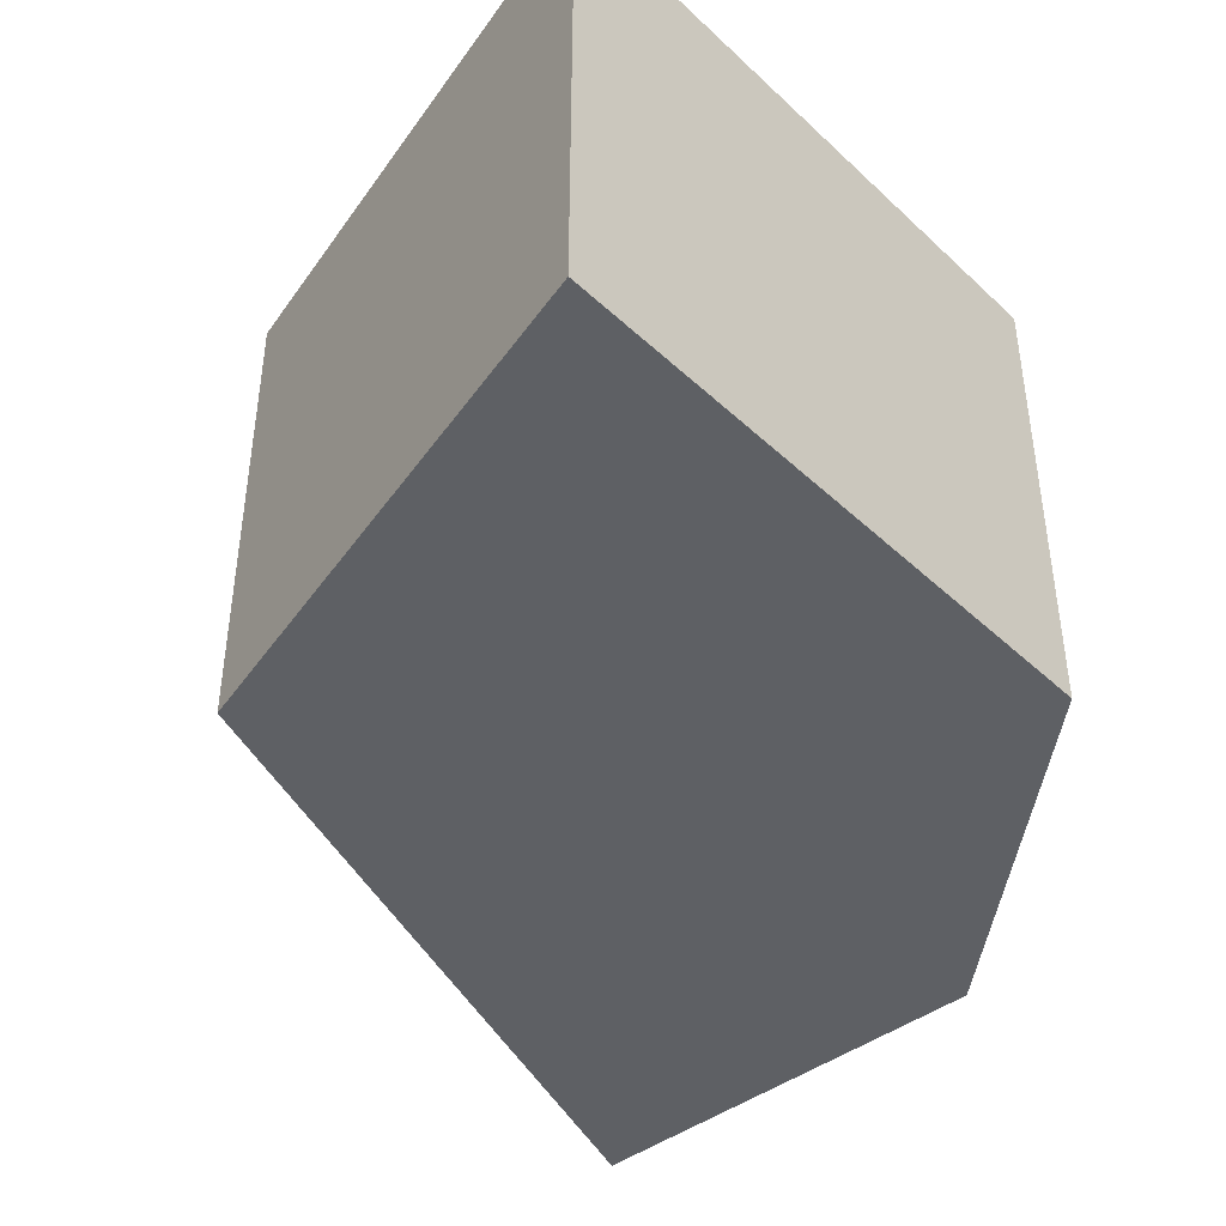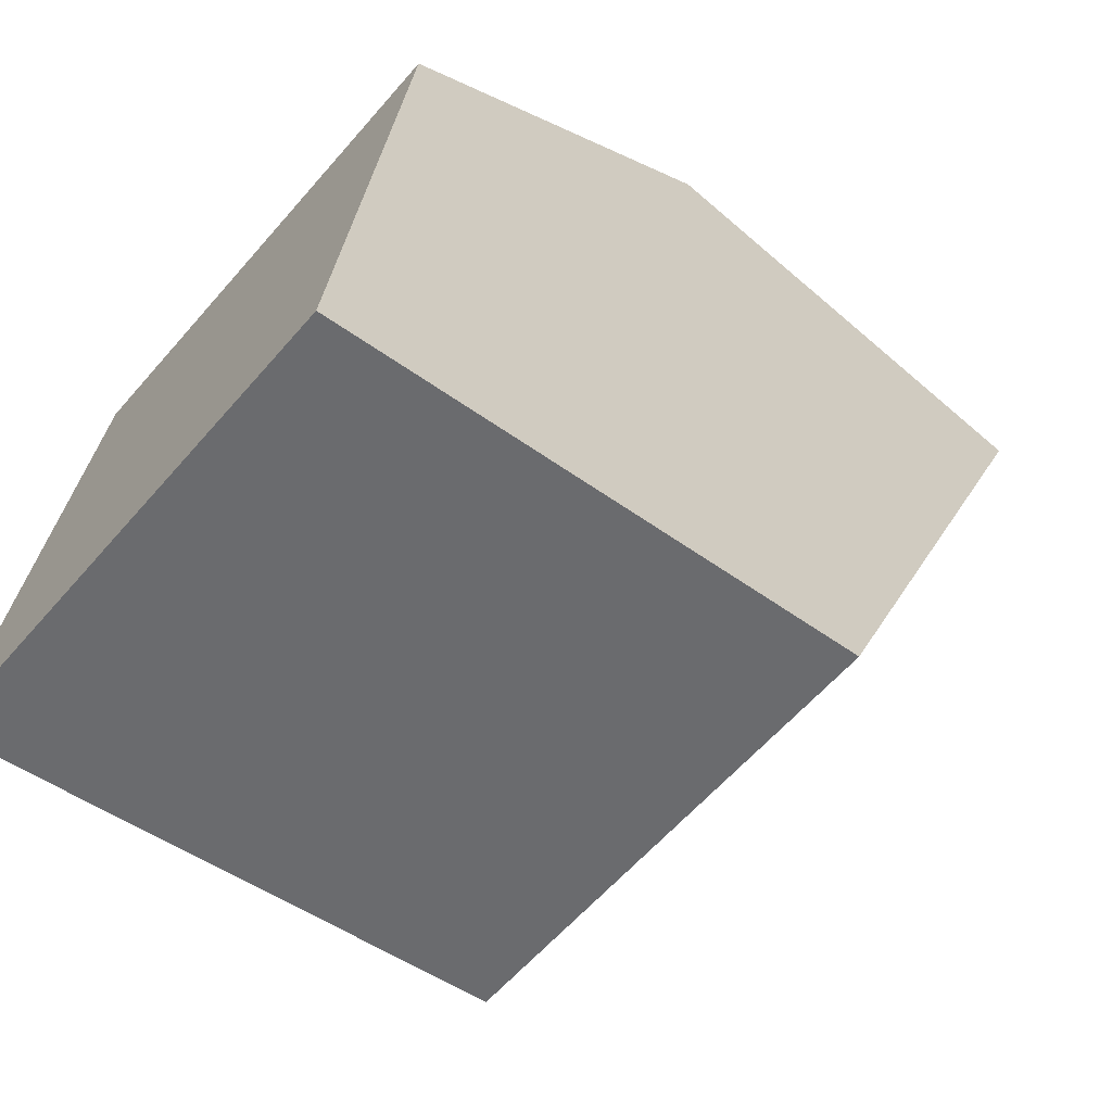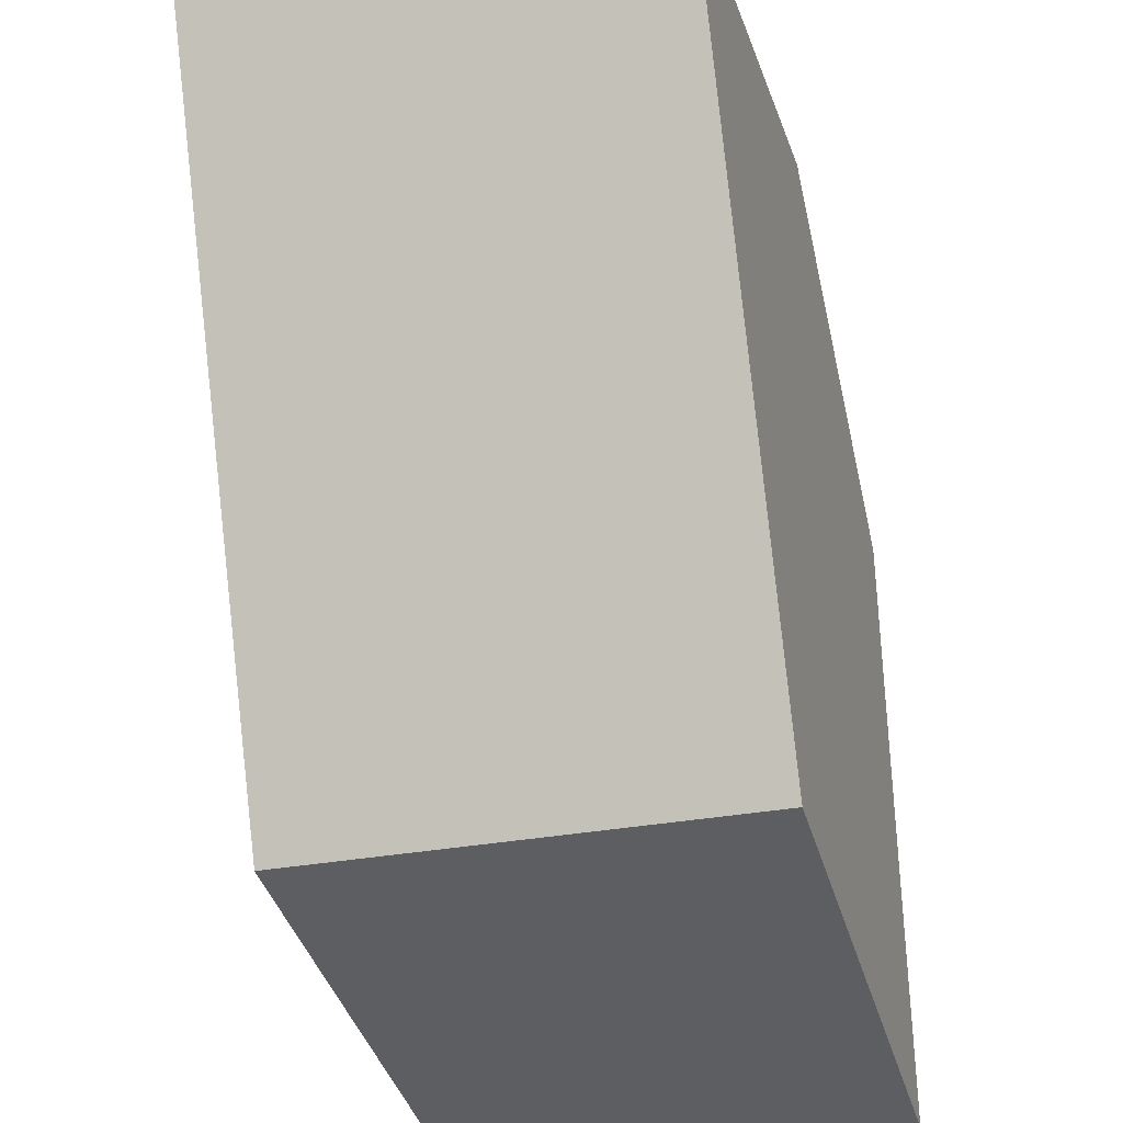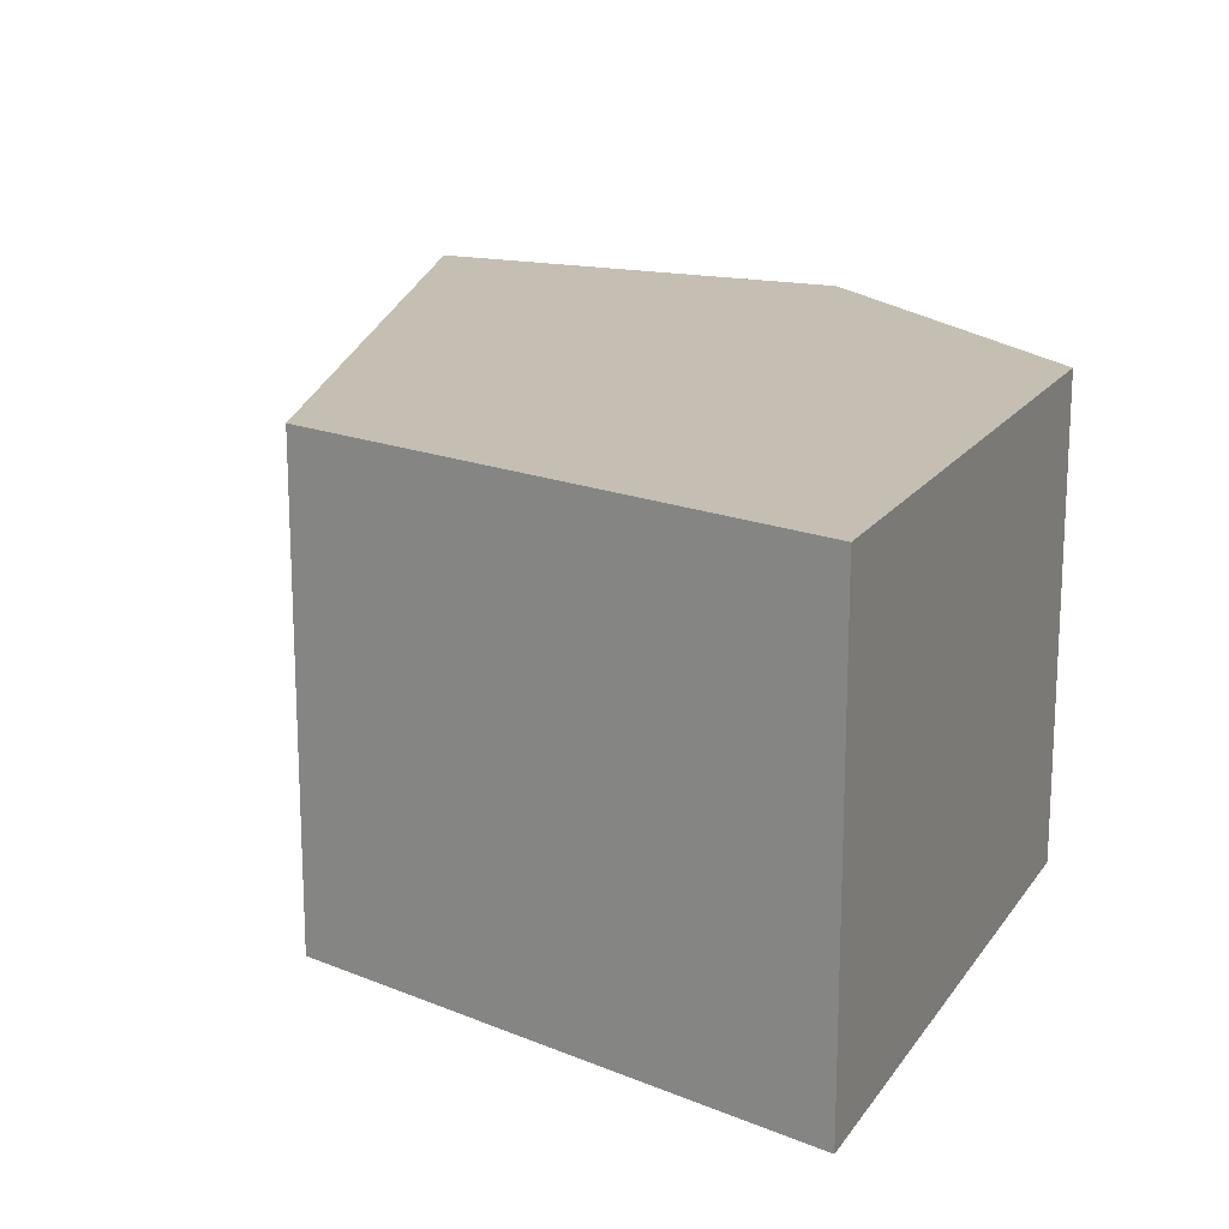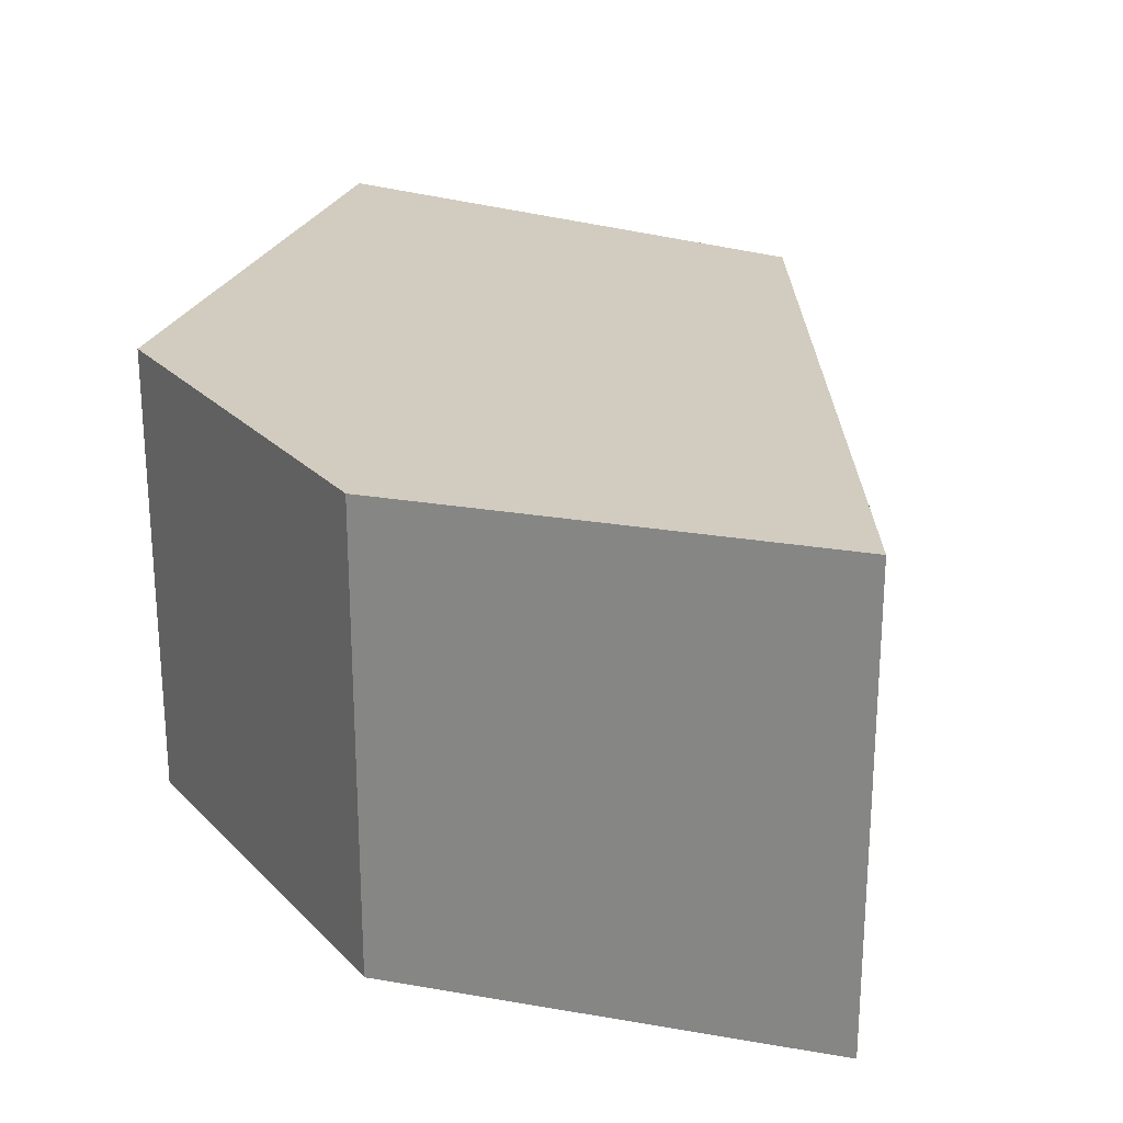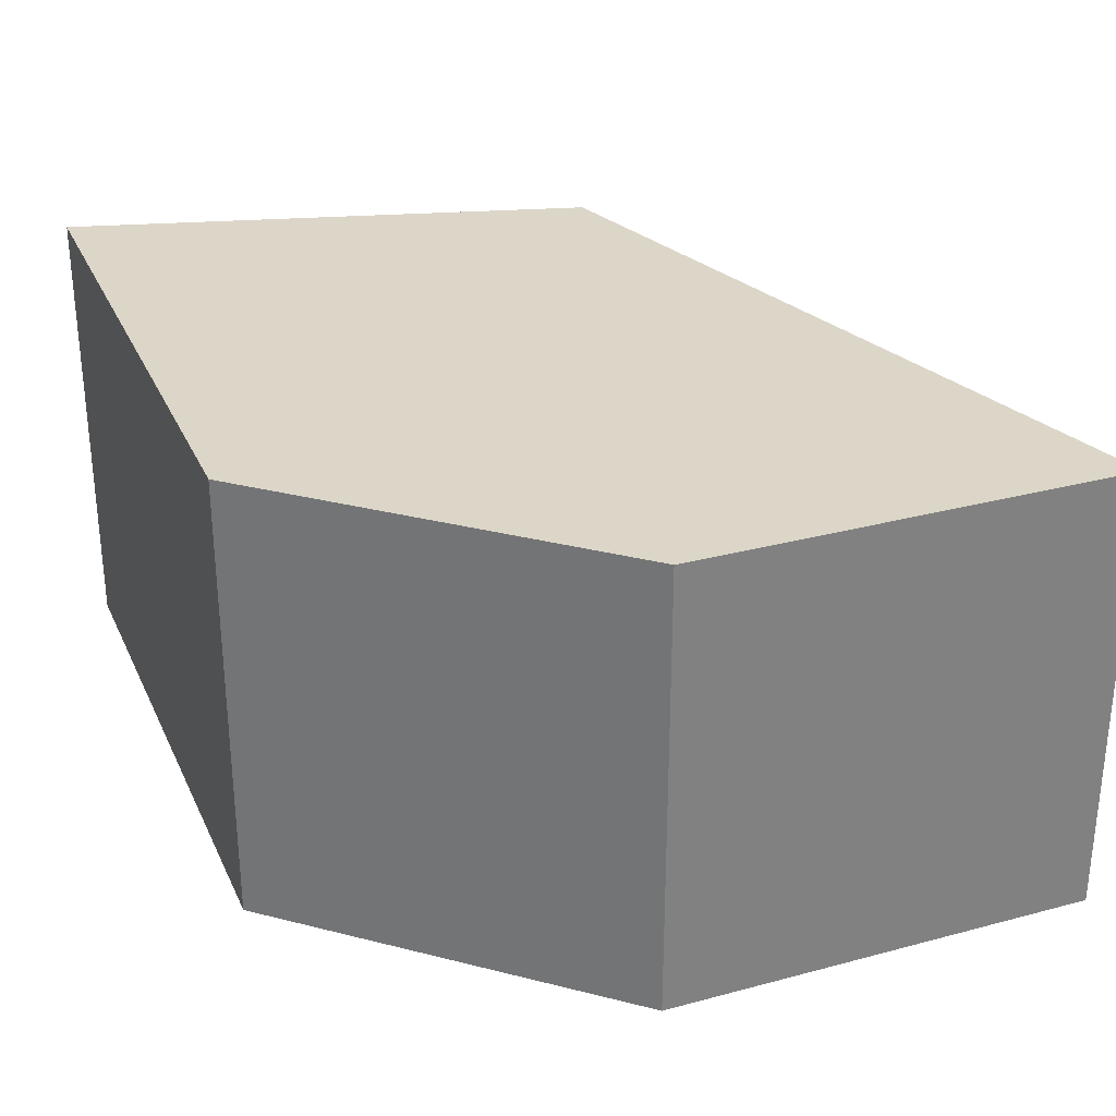
<metadata>
{"format":"obj","ext":"obj","renderer":"f3d","projection":"perspective","resolution":1024,"background":"white","views":[{"elev":-42.8,"azim":-132.2,"up":"+Y"},{"elev":-59.4,"azim":-40.4,"up":"+Z"},{"elev":-29.8,"azim":105.9,"up":"+Z"},{"elev":17.6,"azim":-150.9,"up":"+Y"},{"elev":24.2,"azim":21.7,"up":"+Y"},{"elev":30.2,"azim":-15.7,"up":"+Y"}]}
</metadata>
<code>
v 4.309 -0.1311 -3.445
v 4.333 -0.1311 -3.428
v 4.364 -0.1311 -3.431
v 4.342 -0.1311 -3.481
v 4.305 -0.1311 -3.487
v 4.309 -0.1639 -3.445
v 4.305 -0.1639 -3.487
v 4.342 -0.1639 -3.481
v 4.364 -0.1639 -3.431
v 4.333 -0.1639 -3.428
v 4.305 -0.1639 -3.487
v 4.309 -0.1639 -3.445
v 4.309 -0.1311 -3.445
v 4.305 -0.1311 -3.487
v 4.342 -0.1639 -3.481
v 4.305 -0.1639 -3.487
v 4.305 -0.1311 -3.487
v 4.342 -0.1311 -3.481
v 4.364 -0.1639 -3.431
v 4.342 -0.1639 -3.481
v 4.342 -0.1311 -3.481
v 4.364 -0.1311 -3.431
v 4.333 -0.1639 -3.428
v 4.364 -0.1639 -3.431
v 4.364 -0.1311 -3.431
v 4.333 -0.1311 -3.428
v 4.309 -0.1639 -3.445
v 4.333 -0.1639 -3.428
v 4.333 -0.1311 -3.428
v 4.309 -0.1311 -3.445
f 1 2 3
f 1 3 4
f 1 4 5
f 6 7 8
f 6 8 9
f 6 9 10
f 11 12 13
f 11 13 14
f 15 16 17
f 15 17 18
f 19 20 21
f 19 21 22
f 23 24 25
f 23 25 26
f 27 28 29
f 27 29 30

</code>
